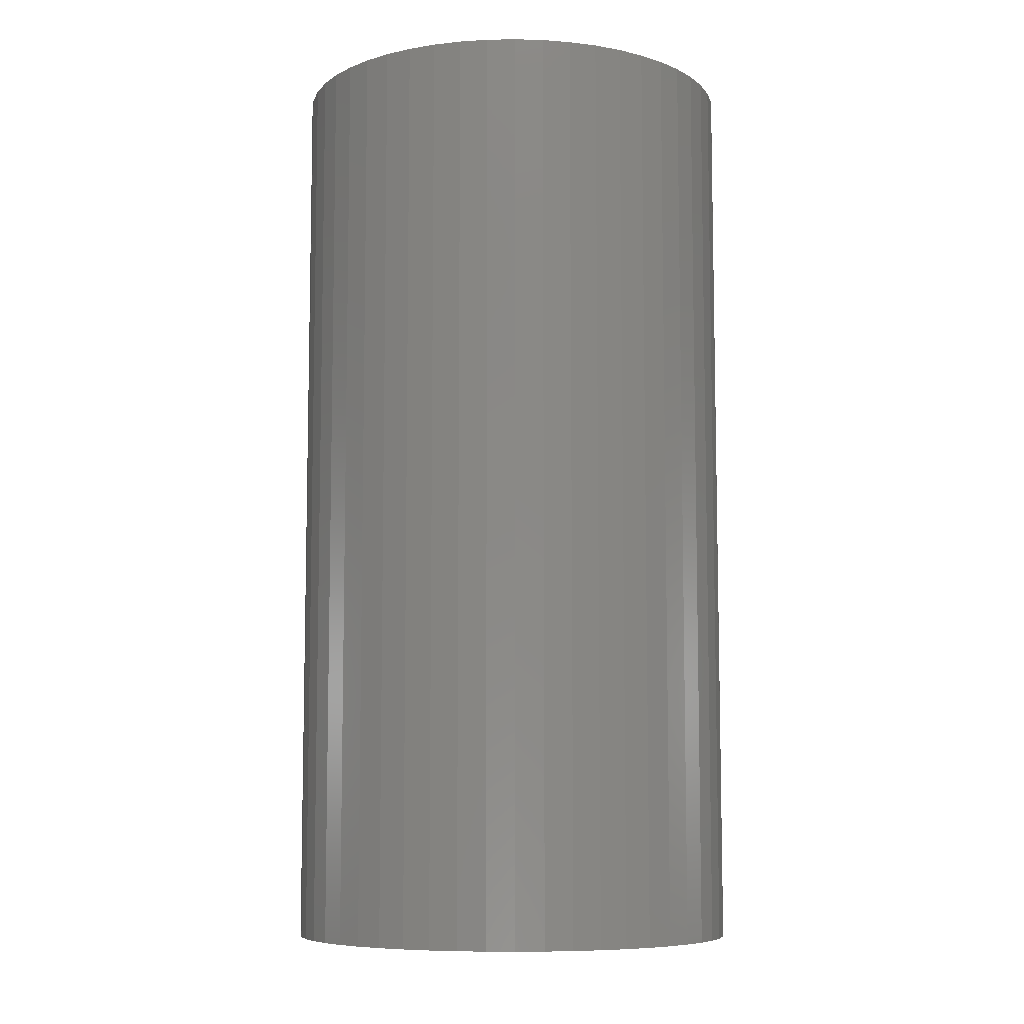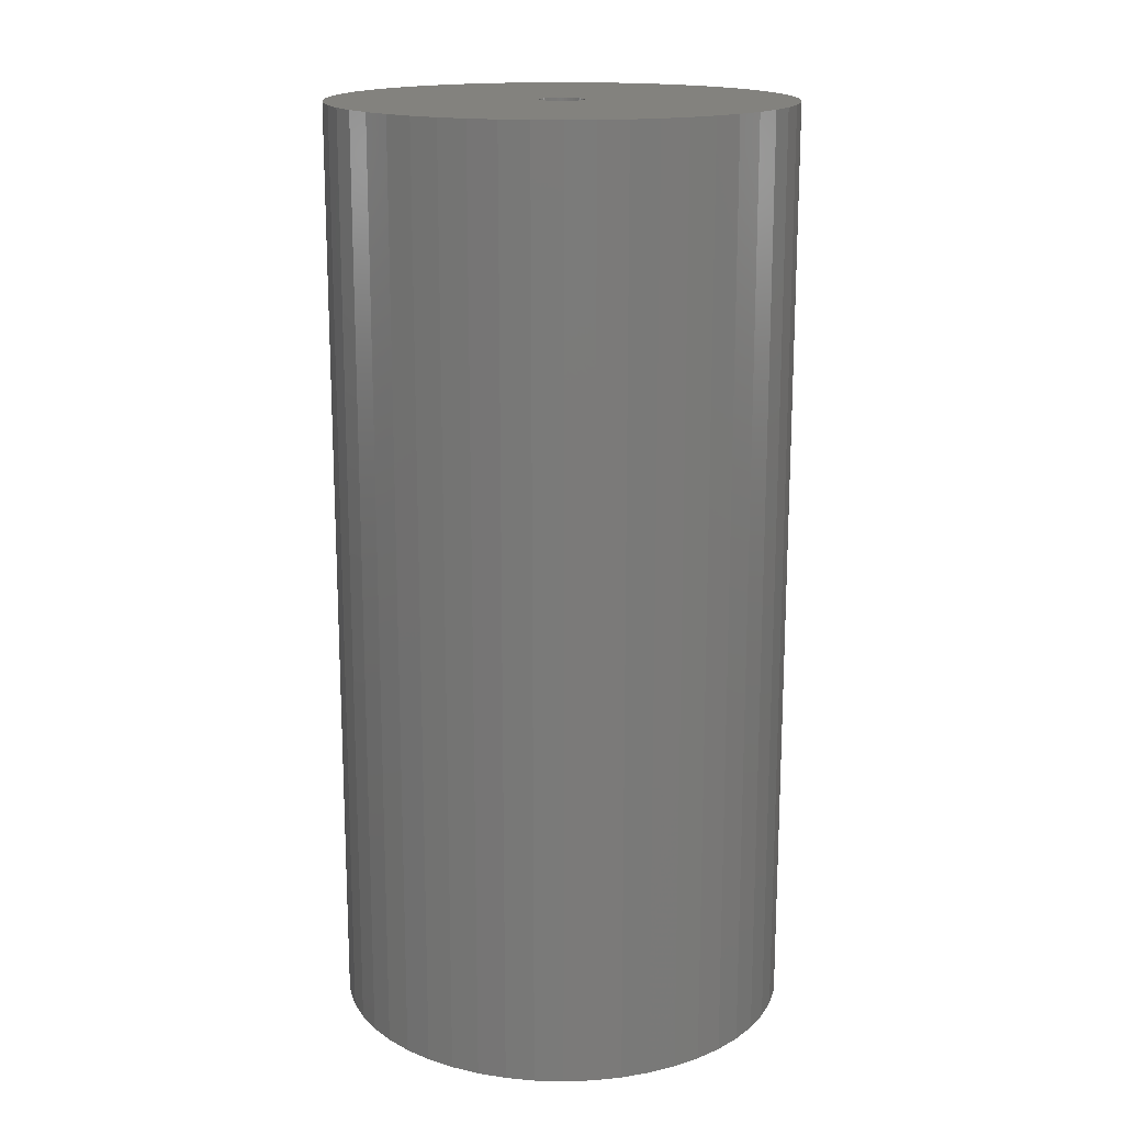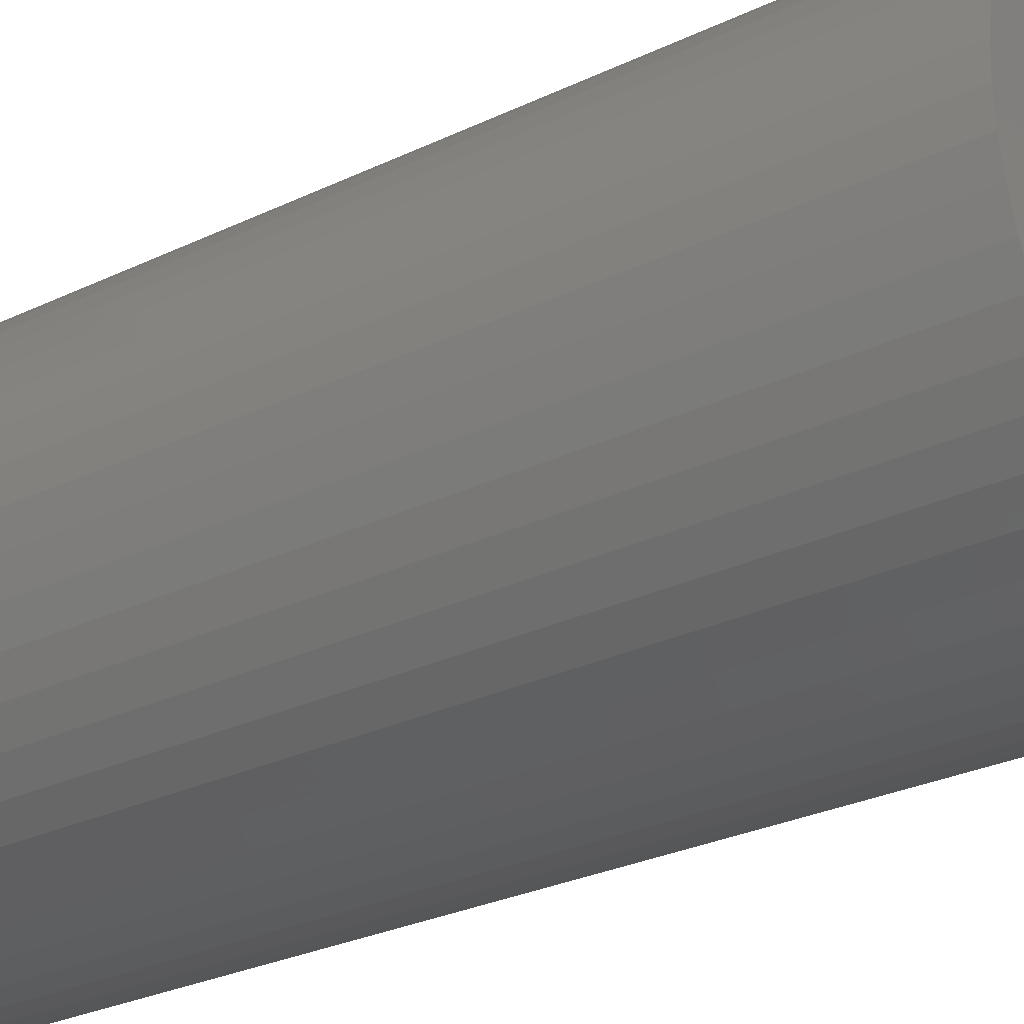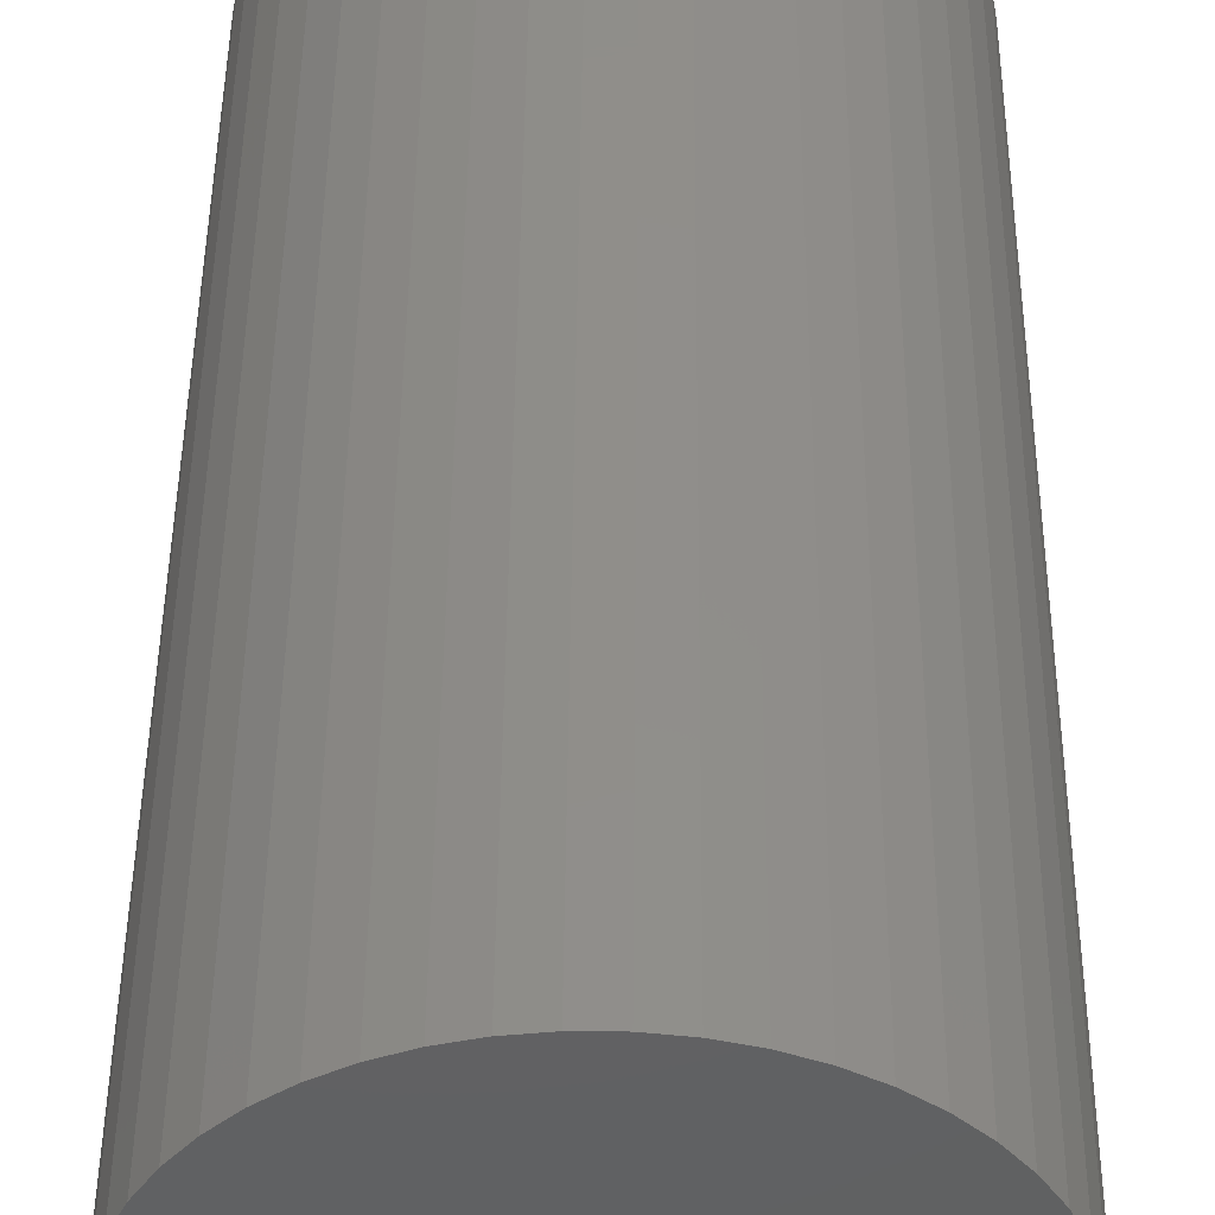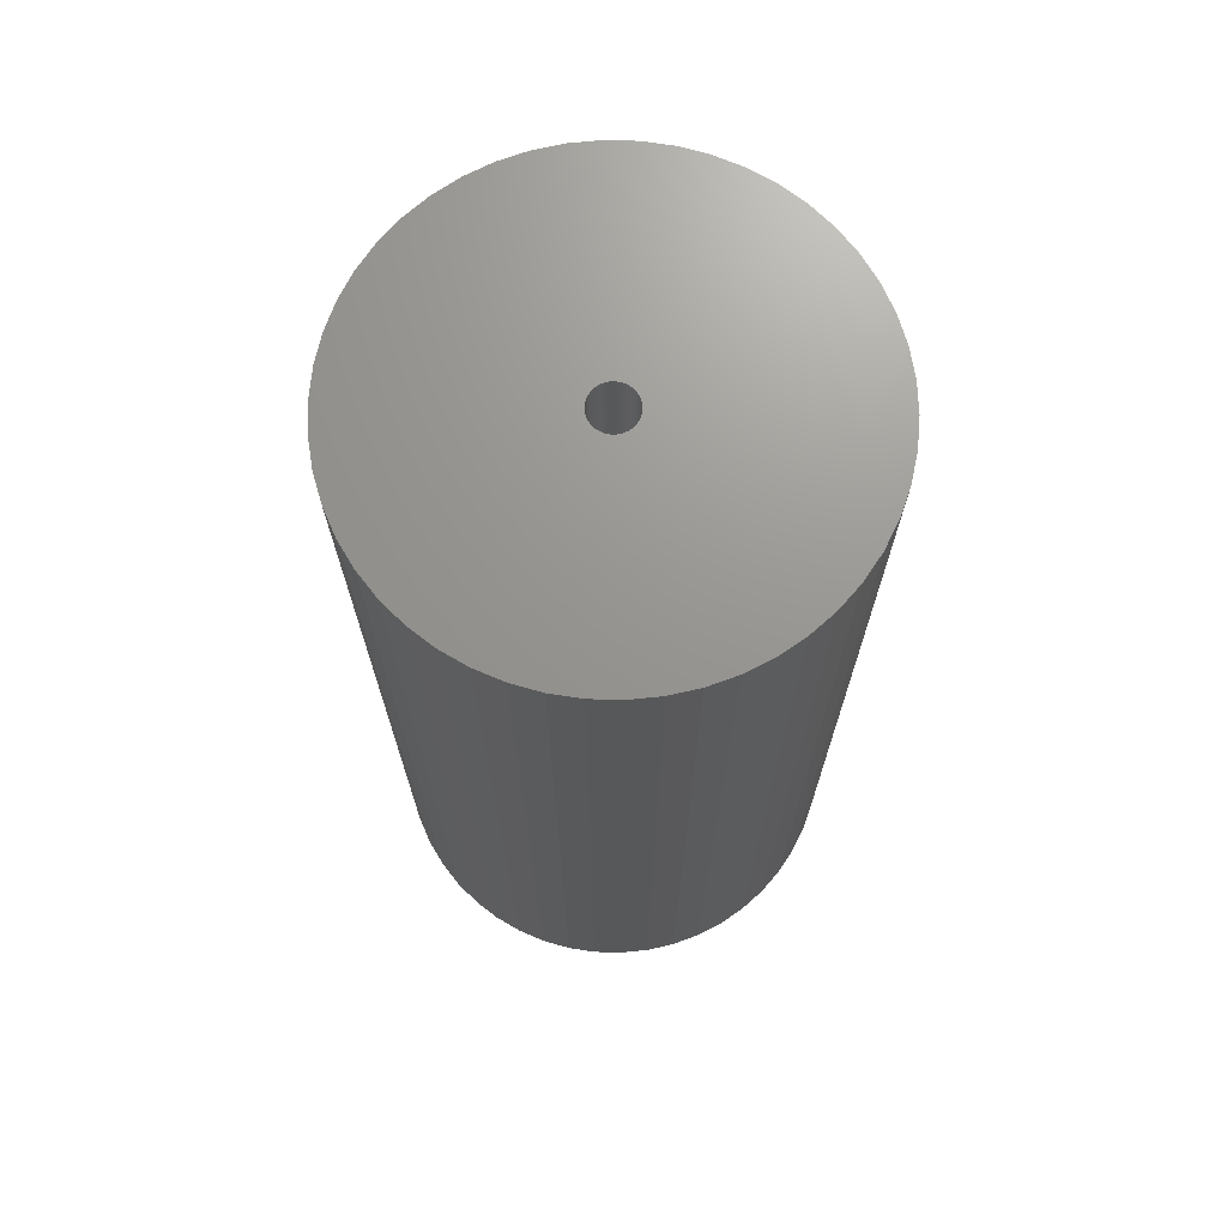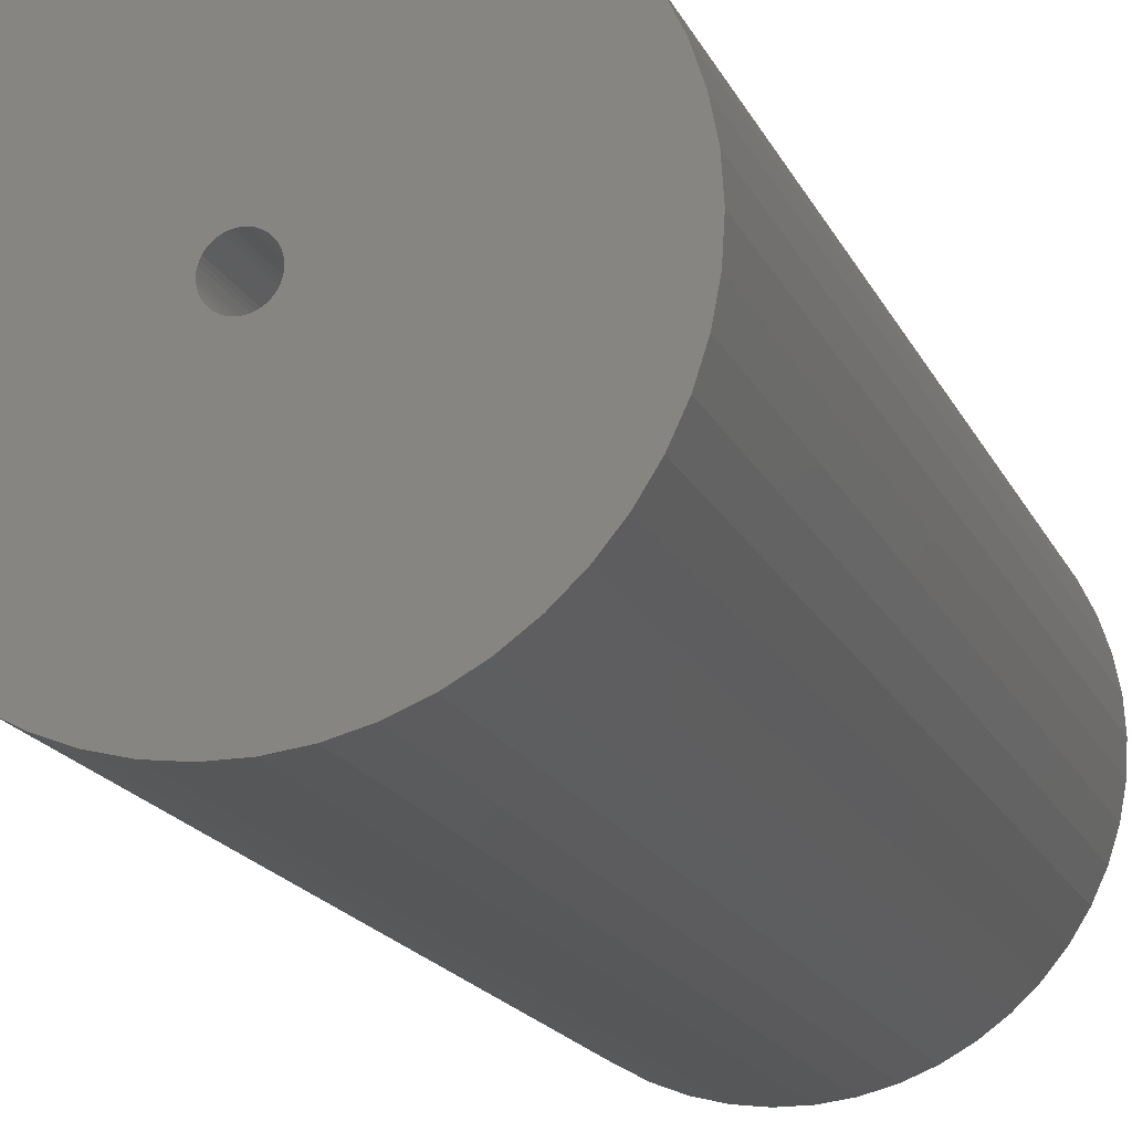
<metadata>
{"format":"stl","ext":"stl","renderer":"f3d","projection":"perspective","resolution":1024,"background":"white","views":[{"elev":-7.9,"azim":24.4,"up":"+Z"},{"elev":16.6,"azim":10.4,"up":"+Z"},{"elev":-28.5,"azim":125.7,"up":"+Y"},{"elev":45.7,"azim":-179.5,"up":"+Y"},{"elev":70.6,"azim":123.9,"up":"+Z"},{"elev":-17.7,"azim":18.6,"up":"+Y"}]}
</metadata>
<code>
# stl→obj: 200 verts, 400 faces
v 21 0 42.5
v 20.83 2.632 -42.5
v 20.83 2.632 42.5
v 21 0 -42.5
v -21 0 -42.5
v -20.83 2.632 42.5
v -20.83 2.632 -42.5
v -21 0 42.5
v 1.319 20.96 -42.5
v -1.319 20.96 42.5
v 1.319 20.96 42.5
v -1.319 20.96 -42.5
v -1.319 -20.96 -42.5
v 1.319 -20.96 42.5
v -1.319 -20.96 42.5
v 1.319 -20.96 -42.5
v 15.31 14.38 -42.5
v 13.39 16.18 42.5
v 15.31 14.38 42.5
v 13.39 16.18 -42.5
v -13.39 16.18 -42.5
v -15.31 14.38 42.5
v -13.39 16.18 42.5
v -15.31 14.38 -42.5
v -6.489 19.97 -42.5
v -8.941 19 42.5
v -6.489 19.97 42.5
v -8.941 19 -42.5
v 19.53 7.731 42.5
v 18.4 10.12 -42.5
v 18.4 10.12 42.5
v 19.53 7.731 -42.5
v 20.34 5.222 -42.5
v 20.34 5.222 42.5
v 8.941 19 -42.5
v 6.489 19.97 42.5
v 8.941 19 42.5
v 6.489 19.97 -42.5
v 11.25 17.73 -42.5
v 11.25 17.73 42.5
v -19.53 7.731 -42.5
v -18.4 10.12 42.5
v -18.4 10.12 -42.5
v -19.53 7.731 42.5
v -20.34 5.222 -42.5
v -20.34 5.222 42.5
v -3.935 20.63 42.5
v -3.935 20.63 -42.5
v 3.935 -20.63 42.5
v 3.935 -20.63 -42.5
v 6.489 -19.97 -42.5
v 8.941 -19 42.5
v 6.489 -19.97 42.5
v 8.941 -19 -42.5
v 16.99 12.34 42.5
v 16.99 12.34 -42.5
v 3.935 20.63 42.5
v 3.935 20.63 -42.5
v -16.99 12.34 42.5
v -16.99 12.34 -42.5
v 2 0 42.5
v 1.984 0.2507 42.5
v 20.83 -2.632 42.5
v 1.937 0.4974 42.5
v 1.984 -0.2507 42.5
v 1.86 0.7362 42.5
v 20.34 -5.222 42.5
v 1.753 0.9635 42.5
v 1.937 -0.4974 42.5
v 1.618 1.176 42.5
v 19.53 -7.731 42.5
v 1.458 1.369 42.5
v 1.86 -0.7362 42.5
v 1.275 1.541 42.5
v 18.4 -10.12 42.5
v 1.072 1.689 42.5
v 1.753 -0.9635 42.5
v 0.8516 1.81 42.5
v 16.99 -12.34 42.5
v 0.618 1.902 42.5
v 1.618 -1.176 42.5
v 15.31 -14.38 42.5
v 0.3748 1.965 42.5
v 0.1256 1.996 42.5
v -0.1256 1.996 42.5
v -0.3748 1.965 42.5
v -0.618 1.902 42.5
v -0.8516 1.81 42.5
v -1.072 1.689 42.5
v -11.25 17.73 42.5
v -1.275 1.541 42.5
v -1.458 1.369 42.5
v -1.618 1.176 42.5
v 1.458 -1.369 42.5
v 13.39 -16.18 42.5
v 1.275 -1.541 42.5
v 11.25 -17.73 42.5
v 1.072 -1.689 42.5
v 0.8516 -1.81 42.5
v 0.618 -1.902 42.5
v 0.3748 -1.965 42.5
v 0.1256 -1.996 42.5
v -0.1256 -1.996 42.5
v -0.3748 -1.965 42.5
v -3.935 -20.63 42.5
v -0.618 -1.902 42.5
v -6.489 -19.97 42.5
v -0.8516 -1.81 42.5
v -8.941 -19 42.5
v -1.072 -1.689 42.5
v -11.25 -17.73 42.5
v -1.275 -1.541 42.5
v -13.39 -16.18 42.5
v -1.458 -1.369 42.5
v -15.31 -14.38 42.5
v -1.618 -1.176 42.5
v -16.99 -12.34 42.5
v -1.753 -0.9635 42.5
v -18.4 -10.12 42.5
v -1.86 -0.7362 42.5
v -19.53 -7.731 42.5
v -1.937 -0.4974 42.5
v -20.34 -5.222 42.5
v -1.984 -0.2507 42.5
v -20.83 -2.632 42.5
v -2 0 42.5
v -1.753 0.9635 42.5
v -1.86 0.7362 42.5
v -1.937 0.4974 42.5
v -1.984 0.2507 42.5
v -11.25 17.73 -42.5
v 20.83 -2.632 -42.5
v 11.25 -17.73 -42.5
v 13.39 -16.18 -42.5
v 15.31 -14.38 -42.5
v 20.34 -5.222 -42.5
v 2 0 -42.5
v 1.984 -0.2507 -42.5
v 1.937 -0.4974 -42.5
v 19.53 -7.731 -42.5
v 1.984 0.2507 -42.5
v 1.86 -0.7362 -42.5
v 18.4 -10.12 -42.5
v 1.753 -0.9635 -42.5
v 16.99 -12.34 -42.5
v 1.937 0.4974 -42.5
v 1.618 -1.176 -42.5
v 1.458 -1.369 -42.5
v 1.86 0.7362 -42.5
v 1.275 -1.541 -42.5
v 1.072 -1.689 -42.5
v 1.753 0.9635 -42.5
v 0.8516 -1.81 -42.5
v 0.618 -1.902 -42.5
v 1.618 1.176 -42.5
v 0.3748 -1.965 -42.5
v 0.1256 -1.996 -42.5
v -0.1256 -1.996 -42.5
v -0.3748 -1.965 -42.5
v -3.935 -20.63 -42.5
v -0.618 -1.902 -42.5
v -6.489 -19.97 -42.5
v -0.8516 -1.81 -42.5
v -8.941 -19 -42.5
v -1.072 -1.689 -42.5
v -11.25 -17.73 -42.5
v -1.275 -1.541 -42.5
v -13.39 -16.18 -42.5
v -1.458 -1.369 -42.5
v -15.31 -14.38 -42.5
v -1.618 -1.176 -42.5
v 1.458 1.369 -42.5
v 1.275 1.541 -42.5
v 1.072 1.689 -42.5
v 0.8516 1.81 -42.5
v 0.618 1.902 -42.5
v 0.3748 1.965 -42.5
v 0.1256 1.996 -42.5
v -0.1256 1.996 -42.5
v -0.3748 1.965 -42.5
v -0.618 1.902 -42.5
v -0.8516 1.81 -42.5
v -1.072 1.689 -42.5
v -1.275 1.541 -42.5
v -1.458 1.369 -42.5
v -1.618 1.176 -42.5
v -1.753 0.9635 -42.5
v -1.86 0.7362 -42.5
v -1.937 0.4974 -42.5
v -1.984 0.2507 -42.5
v -2 0 -42.5
v -16.99 -12.34 -42.5
v -1.753 -0.9635 -42.5
v -18.4 -10.12 -42.5
v -1.86 -0.7362 -42.5
v -19.53 -7.731 -42.5
v -1.937 -0.4974 -42.5
v -20.34 -5.222 -42.5
v -1.984 -0.2507 -42.5
v -20.83 -2.632 -42.5
f 1 2 3
f 2 1 4
f 5 6 7
f 6 5 8
f 9 10 11
f 10 9 12
f 13 14 15
f 14 13 16
f 17 18 19
f 18 17 20
f 21 22 23
f 22 21 24
f 25 26 27
f 26 25 28
f 29 30 31
f 30 29 32
f 3 33 34
f 33 3 2
f 35 36 37
f 36 35 38
f 39 37 40
f 37 39 35
f 41 42 43
f 42 41 44
f 45 44 41
f 44 45 46
f 12 47 10
f 47 12 48
f 16 49 14
f 49 16 50
f 51 52 53
f 52 51 54
f 34 32 29
f 32 34 33
f 55 17 19
f 17 55 56
f 31 56 55
f 56 31 30
f 38 57 36
f 57 38 58
f 58 11 57
f 11 58 9
f 20 40 18
f 40 20 39
f 43 59 60
f 59 43 42
f 60 22 24
f 22 60 59
f 7 46 45
f 46 7 6
f 61 1 3
f 62 3 34
f 1 61 63
f 64 34 29
f 65 63 61
f 66 29 31
f 63 65 67
f 68 31 55
f 69 67 65
f 70 55 19
f 67 69 71
f 72 19 18
f 73 71 69
f 74 18 40
f 71 73 75
f 76 40 37
f 77 75 73
f 78 37 36
f 75 77 79
f 80 36 57
f 81 79 77
f 79 81 82
f 3 62 61
f 34 64 62
f 29 66 64
f 31 68 66
f 55 70 68
f 19 72 70
f 83 57 11
f 18 74 72
f 40 76 74
f 37 78 76
f 36 80 78
f 57 83 80
f 11 84 83
f 11 85 84
f 10 85 11
f 85 10 86
f 47 86 10
f 86 47 87
f 27 87 47
f 87 27 88
f 26 88 27
f 88 26 89
f 90 89 26
f 89 90 91
f 23 91 90
f 91 23 92
f 22 92 23
f 92 22 93
f 94 82 81
f 82 94 95
f 96 95 94
f 95 96 97
f 98 97 96
f 97 98 52
f 99 52 98
f 52 99 53
f 100 53 99
f 53 100 49
f 101 49 100
f 49 101 14
f 102 14 101
f 103 14 102
f 15 103 104
f 105 104 106
f 107 106 108
f 109 108 110
f 111 110 112
f 103 15 14
f 113 112 114
f 115 114 116
f 117 116 118
f 119 118 120
f 121 120 122
f 123 122 124
f 125 124 126
f 59 93 22
f 104 105 15
f 93 59 127
f 106 107 105
f 42 127 59
f 108 109 107
f 127 42 128
f 110 111 109
f 44 128 42
f 112 113 111
f 128 44 129
f 114 115 113
f 46 129 44
f 116 117 115
f 129 46 130
f 118 119 117
f 6 130 46
f 120 121 119
f 130 6 126
f 122 123 121
f 8 126 6
f 124 125 123
f 126 8 125
f 28 90 26
f 90 28 131
f 131 23 90
f 23 131 21
f 48 27 47
f 27 48 25
f 63 4 1
f 4 63 132
f 54 97 52
f 97 54 133
f 134 82 95
f 82 134 135
f 67 132 63
f 132 67 136
f 137 4 132
f 138 132 136
f 4 137 2
f 139 136 140
f 141 2 137
f 142 140 143
f 2 141 33
f 144 143 145
f 146 33 141
f 147 145 135
f 33 146 32
f 148 135 134
f 149 32 146
f 150 134 133
f 32 149 30
f 151 133 54
f 152 30 149
f 153 54 51
f 30 152 56
f 154 51 50
f 155 56 152
f 56 155 17
f 132 138 137
f 136 139 138
f 140 142 139
f 143 144 142
f 145 147 144
f 135 148 147
f 156 50 16
f 134 150 148
f 133 151 150
f 54 153 151
f 51 154 153
f 50 156 154
f 16 157 156
f 16 158 157
f 13 158 16
f 158 13 159
f 160 159 13
f 159 160 161
f 162 161 160
f 161 162 163
f 164 163 162
f 163 164 165
f 166 165 164
f 165 166 167
f 168 167 166
f 167 168 169
f 170 169 168
f 169 170 171
f 172 17 155
f 17 172 20
f 173 20 172
f 20 173 39
f 174 39 173
f 39 174 35
f 175 35 174
f 35 175 38
f 176 38 175
f 38 176 58
f 177 58 176
f 58 177 9
f 178 9 177
f 179 9 178
f 12 179 180
f 48 180 181
f 25 181 182
f 28 182 183
f 131 183 184
f 179 12 9
f 21 184 185
f 24 185 186
f 60 186 187
f 43 187 188
f 41 188 189
f 45 189 190
f 7 190 191
f 192 171 170
f 180 48 12
f 171 192 193
f 181 25 48
f 194 193 192
f 182 28 25
f 193 194 195
f 183 131 28
f 196 195 194
f 184 21 131
f 195 196 197
f 185 24 21
f 198 197 196
f 186 60 24
f 197 198 199
f 187 43 60
f 200 199 198
f 188 41 43
f 199 200 191
f 189 45 41
f 5 191 200
f 190 7 45
f 191 5 7
f 75 140 71
f 140 75 143
f 82 145 79
f 145 82 135
f 162 105 107
f 105 162 160
f 170 113 115
f 113 170 168
f 192 119 194
f 119 192 117
f 196 123 198
f 123 196 121
f 50 53 49
f 53 50 51
f 133 95 97
f 95 133 134
f 71 136 67
f 136 71 140
f 79 143 75
f 143 79 145
f 160 15 105
f 15 160 13
f 164 107 109
f 107 164 162
f 170 117 192
f 117 170 115
f 194 121 196
f 121 194 119
f 198 125 200
f 125 198 123
f 200 8 5
f 8 200 125
f 166 109 111
f 109 166 164
f 168 111 113
f 111 168 166
f 129 188 128
f 188 129 189
f 152 70 155
f 70 152 68
f 176 78 80
f 78 176 175
f 182 87 88
f 87 182 181
f 128 187 127
f 187 128 188
f 139 65 138
f 65 139 69
f 173 72 74
f 72 173 172
f 179 84 85
f 84 179 178
f 174 74 76
f 74 174 173
f 130 189 129
f 189 130 190
f 93 185 92
f 185 93 186
f 183 88 89
f 88 183 182
f 181 86 87
f 86 181 180
f 137 62 141
f 62 137 61
f 167 114 112
f 114 167 169
f 118 195 120
f 195 118 193
f 151 99 98
f 99 151 153
f 155 72 172
f 72 155 70
f 177 80 83
f 80 177 176
f 178 83 84
f 83 178 177
f 175 76 78
f 76 175 174
f 126 190 130
f 190 126 191
f 127 186 93
f 186 127 187
f 180 85 86
f 85 180 179
f 184 89 91
f 89 184 183
f 185 91 92
f 91 185 184
f 138 61 137
f 61 138 65
f 148 81 147
f 81 148 94
f 157 103 102
f 103 157 158
f 120 197 122
f 197 120 195
f 116 193 118
f 193 116 171
f 156 102 101
f 102 156 157
f 149 68 152
f 68 149 66
f 146 66 149
f 66 146 64
f 141 64 146
f 64 141 62
f 144 73 142
f 73 144 77
f 142 69 139
f 69 142 73
f 163 110 108
f 110 163 165
f 158 104 103
f 104 158 159
f 159 106 104
f 106 159 161
f 124 191 126
f 191 124 199
f 114 171 116
f 171 114 169
f 153 100 99
f 100 153 154
f 154 101 100
f 101 154 156
f 150 98 96
f 98 150 151
f 147 77 144
f 77 147 81
f 122 199 124
f 199 122 197
f 148 96 94
f 96 148 150
f 165 112 110
f 112 165 167
f 161 108 106
f 108 161 163

</code>
